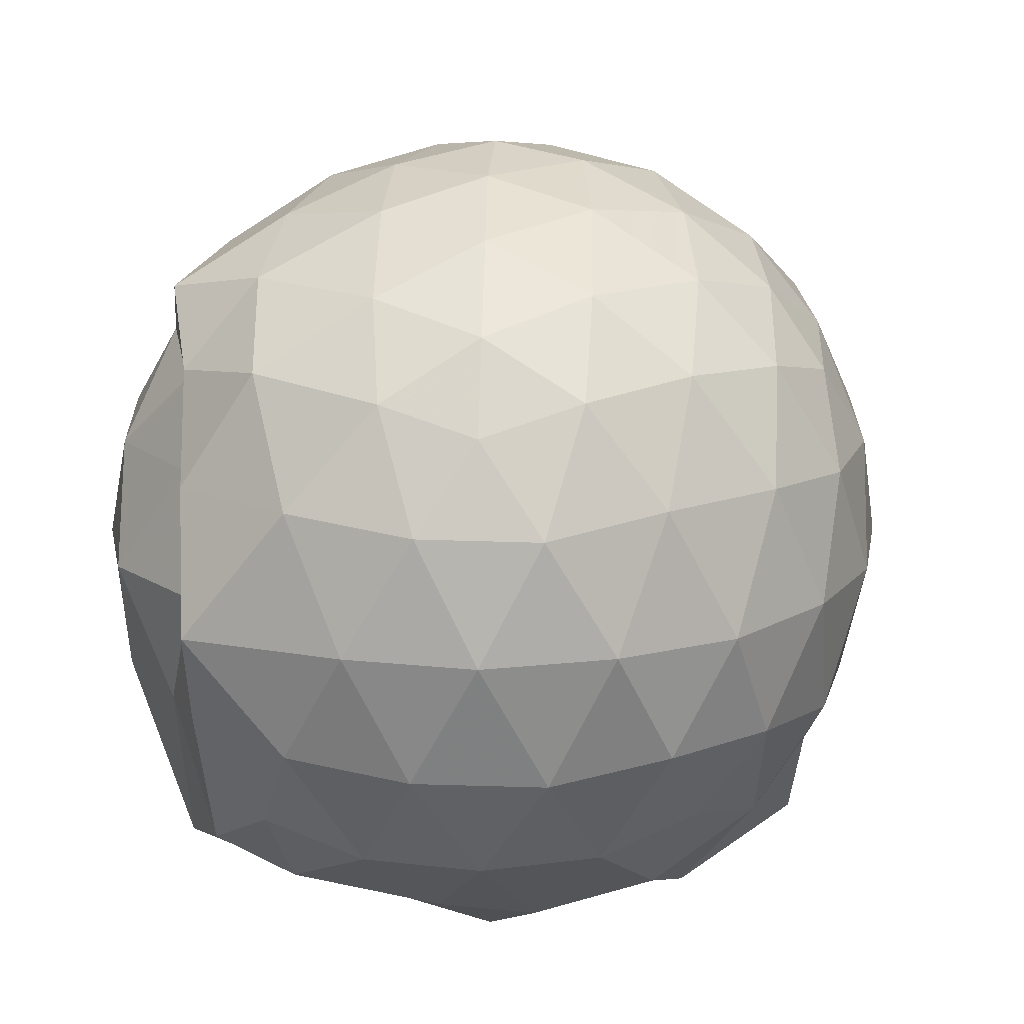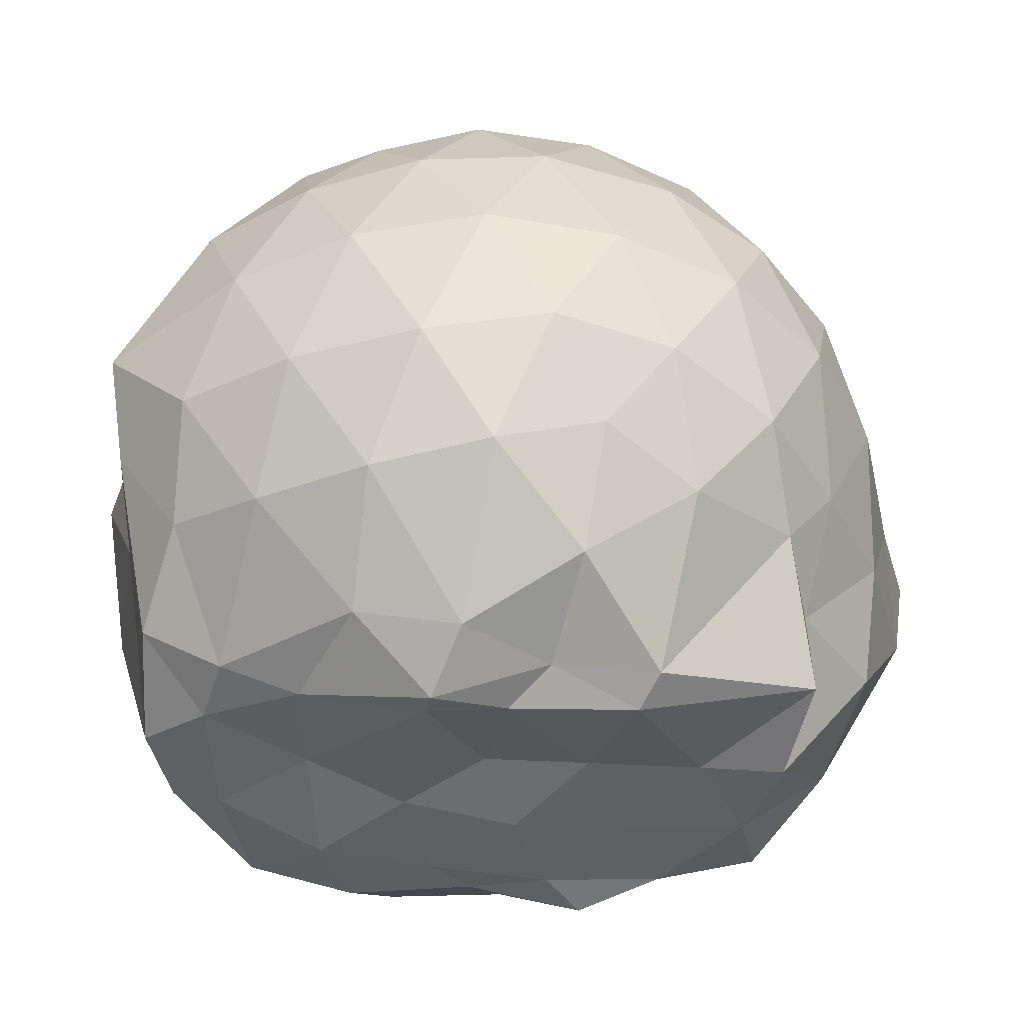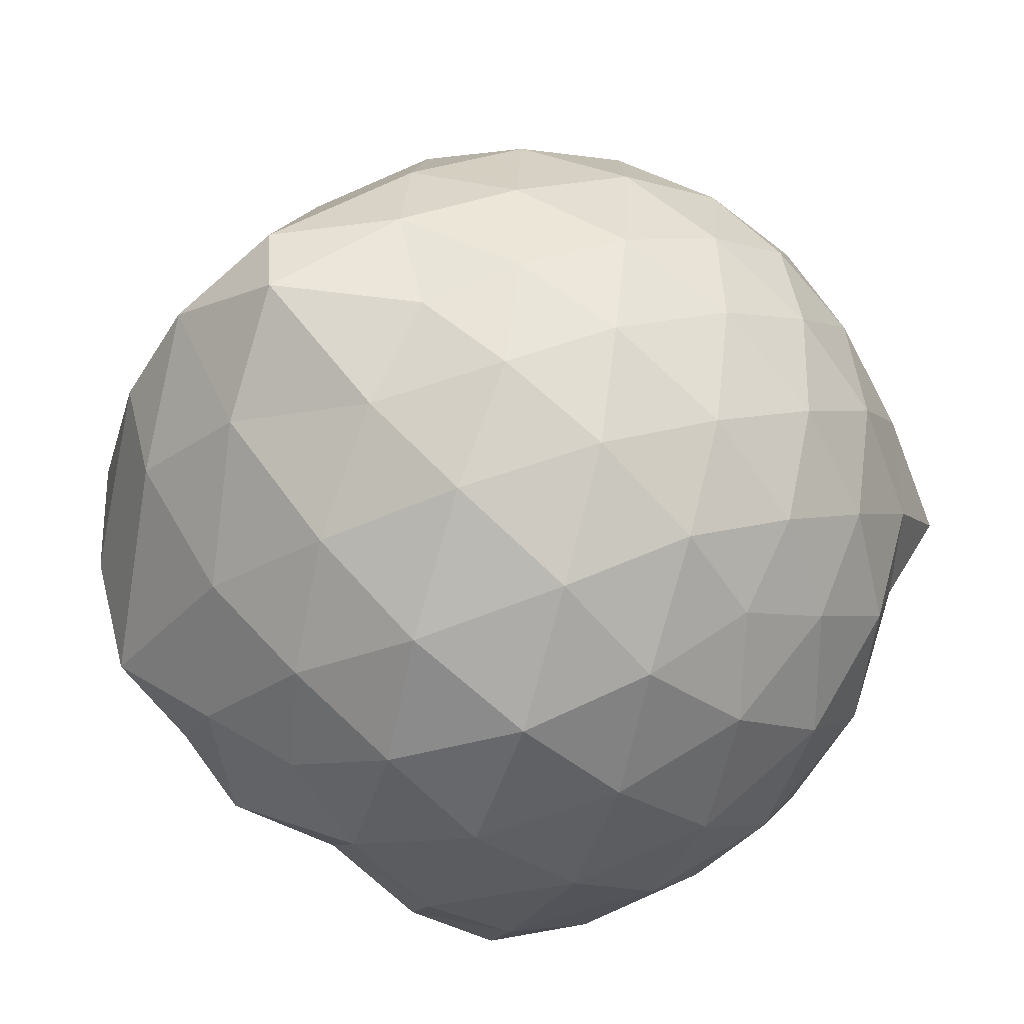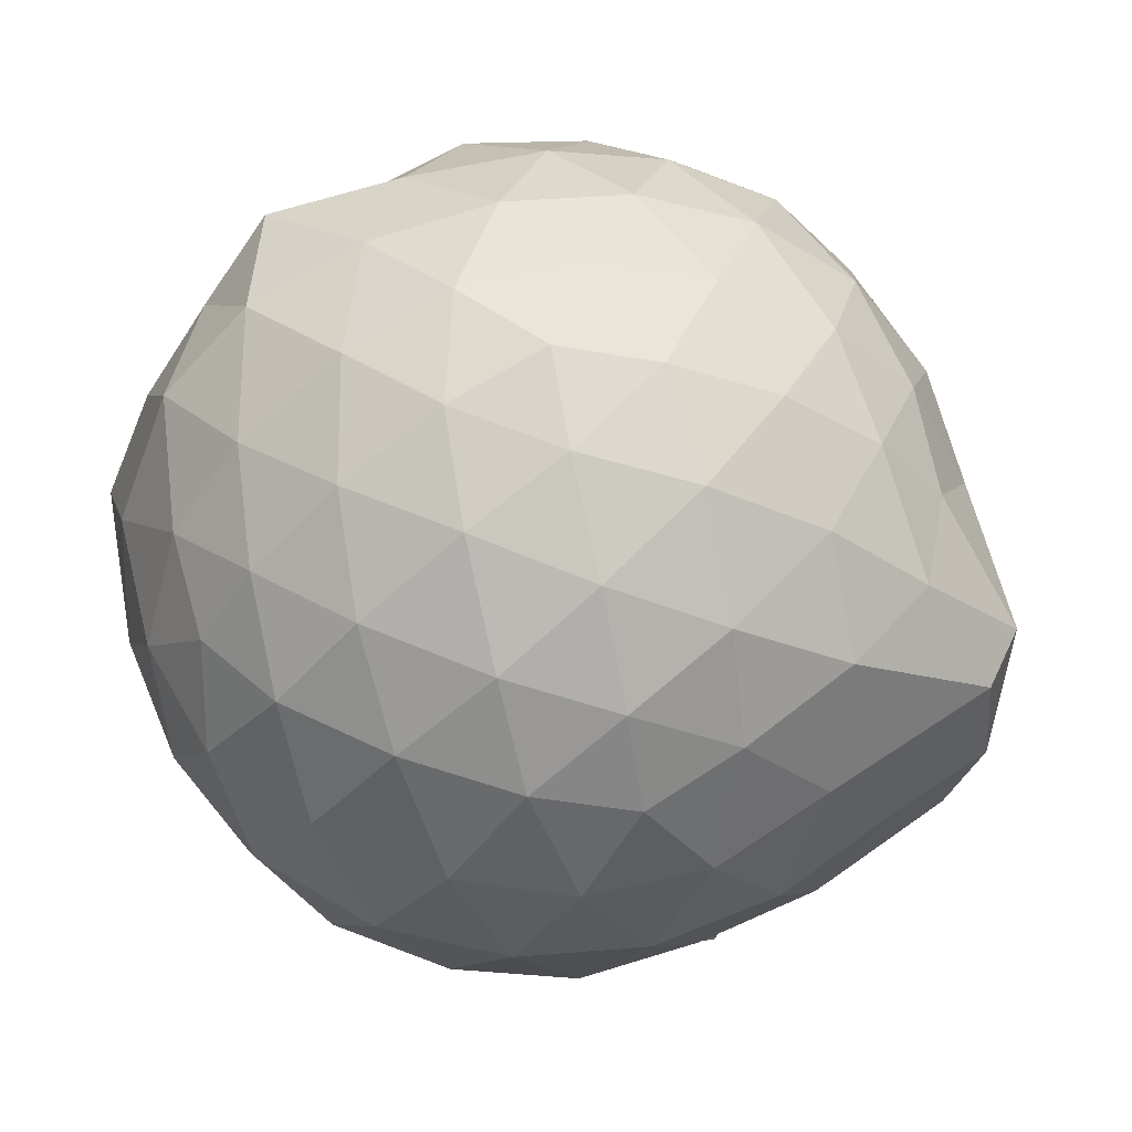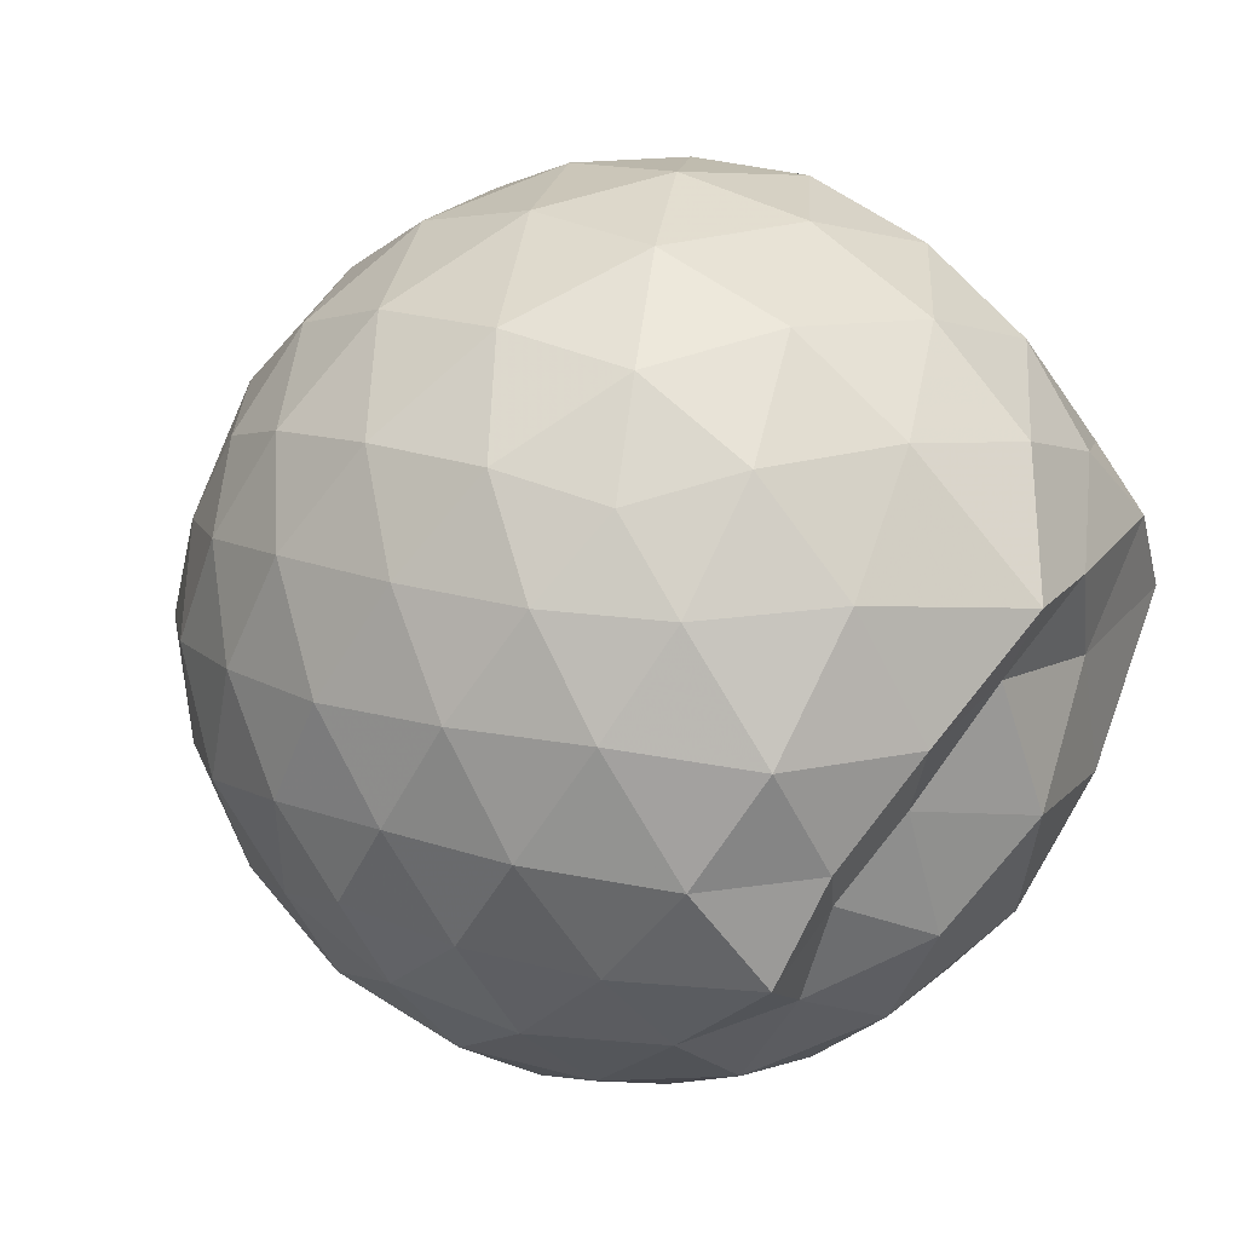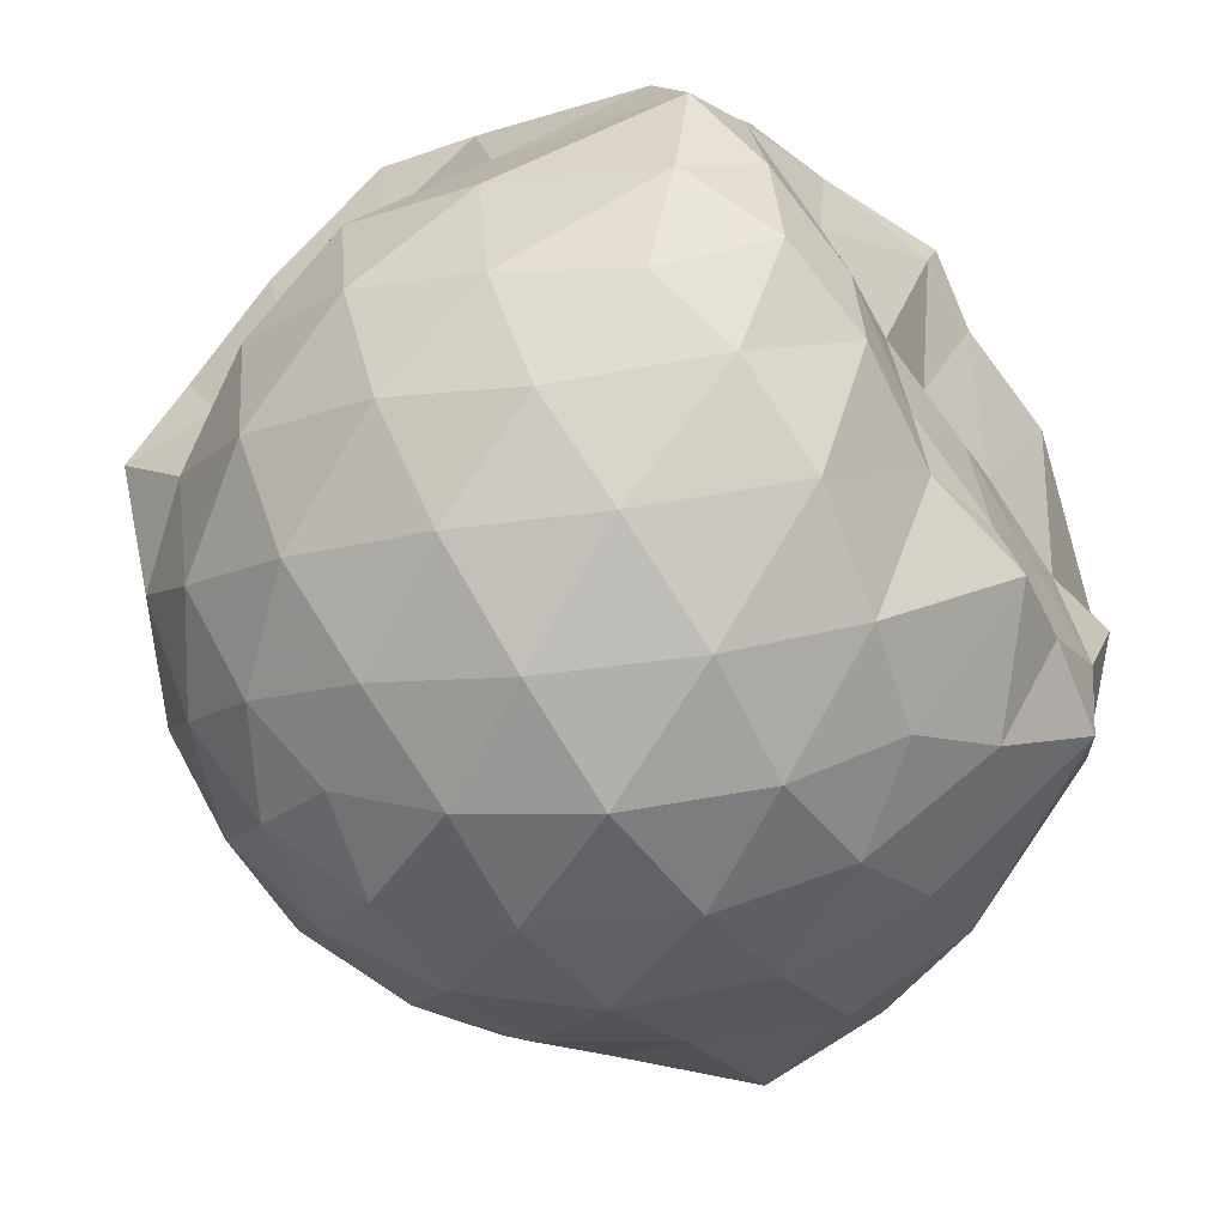
<metadata>
{"format":"obj","ext":"obj","renderer":"f3d","projection":"perspective","resolution":1024,"background":"white","views":[{"elev":18.0,"azim":162.7,"up":"+Z"},{"elev":44.6,"azim":-179.7,"up":"+Y"},{"elev":-63.9,"azim":-40.4,"up":"+Y"},{"elev":63.9,"azim":-139.2,"up":"+Z"},{"elev":43.5,"azim":37.0,"up":"+Y"},{"elev":-64.2,"azim":124.4,"up":"+Y"}]}
</metadata>
<code>
v -2.4 -0.341 0.3601
v -2.383 -0.3415 -1.423
v -1.603 -0.2851 -0.1674
v -1.568 -0.1157 -0.09801
v -1.682 0.1239 -0.0551
v -1.917 0.3414 -0.09056
v -2.112 0.4686 -0.1522
v -2.357 0.4854 -0.08584
v -2.634 0.4199 -0.06188
v -2.891 0.3021 -0.08769
v -3.08 0.1527 -0.1482
v -3.16 -0.07201 -0.08851
v -3.22 -0.358 -0.05942
v -3.22 -0.6192 -0.09113
v -3.097 -0.8353 -0.1468
v -2.899 -0.9785 -0.08874
v -2.642 -1.095 -0.06219
v -2.363 -1.16 -0.08508
v -2.126 -1.136 -0.1535
v -1.932 -1.007 -0.09322
v -1.733 -0.8017 -0.06696
v -1.621 -0.5078 -0.09488
v -1.565 -0.1573 -0.3572
v -1.518 0.05917 -0.3312
v -1.701 0.3264 -0.3282
v -1.952 0.5039 -0.3571
v -2.226 0.5989 -0.3619
v -2.521 0.582 -0.324
v -2.822 0.4825 -0.3289
v -3.055 0.3215 -0.3568
v -3.227 0.08629 -0.3607
v -3.311 -0.1969 -0.3245
v -3.425 -0.6146 -0.3193
v -3.377 -0.7824 -0.3568
v -3.069 -0.9973 -0.357
v -2.831 -1.158 -0.3295
v -2.528 -1.255 -0.3237
v -2.24 -1.268 -0.3643
v -1.963 -1.172 -0.3579
v -1.729 -0.9997 -0.3299
v -1.555 -0.7396 -0.3285
v -1.472 -0.4609 -0.3618
v -1.538 -0.0009552 -0.6252
v -1.481 0.2047 -0.6474
v -1.794 0.4564 -0.639
v -2.072 0.5955 -0.6445
v -2.381 0.65 -0.634
v -2.691 0.5937 -0.6413
v -2.967 0.4495 -0.6371
v -3.181 0.2301 -0.6437
v -3.323 -0.04475 -0.6377
v -3.4 -0.3919 -0.6327
v -3.464 -0.611 -0.6159
v -3.26 -0.9009 -0.6361
v -2.974 -1.127 -0.641
v -2.698 -1.268 -0.6396
v -2.383 -1.328 -0.6326
v -2.085 -1.264 -0.6432
v -1.805 -1.126 -0.6436
v -1.592 -0.9091 -0.6421
v -1.455 -0.6326 -0.6455
v -1.42 -0.317 -0.6382
v -1.516 0.1041 -0.8788
v -1.686 0.3264 -0.9174
v -1.942 0.4855 -0.9486
v -2.242 0.5813 -0.9567
v -2.537 0.5957 -0.9168
v -2.812 0.4964 -0.9228
v -3.043 0.311 -0.9613
v -3.197 0.06176 -0.9616
v -3.327 -0.2049 -0.9381
v -3.423 -0.5533 -0.8769
v -3.307 -0.7656 -0.9223
v -3.055 -1.001 -0.9506
v -2.818 -1.173 -0.9224
v -2.545 -1.268 -0.9165
v -2.251 -1.253 -0.9564
v -1.95 -1.156 -0.9516
v -1.715 -0.996 -0.9246
v -1.548 -0.7614 -0.9262
v -1.467 -0.4819 -0.9535
v -1.517 -0.1574 -0.9323
v -1.672 0.1527 -1.147
v -1.876 0.3014 -1.212
v -2.13 0.418 -1.225
v -2.406 0.4807 -1.201
v -2.653 0.4631 -1.129
v -2.859 0.3219 -1.204
v -3.085 0.1072 -1.13
v -3.128 -0.08019 -1.215
v -3.297 -0.3313 -1.188
v -3.2 -0.564 -1.295
v -3.04 -0.7905 -1.374
v -2.849 -0.9893 -1.241
v -2.658 -1.13 -1.142
v -2.414 -1.14 -1.214
v -2.138 -1.069 -1.277
v -1.884 -0.9546 -1.266
v -1.695 -0.8259 -1.193
v -1.618 -0.6078 -1.311
v -1.583 -0.3314 -1.373
v -1.593 -0.06907 -1.278
v -1.588 -0.314 0.05759
v -1.747 -0.09334 0.1151
v -1.959 0.1553 0.1061
v -2.16 0.3389 0.04408
v -2.434 0.3016 0.1119
v -2.728 0.2057 0.1074
v -2.965 0.07574 0.04527
v -3.021 -0.1873 0.1143
v -3.031 -0.4956 0.1058
v -2.969 -0.7559 0.04358
v -2.736 -0.8821 0.1048
v -2.441 -0.9768 0.111
v -2.163 -1.014 0.04481
v -1.969 -0.8244 0.1046
v -1.776 -0.5662 0.1048
v -1.873 -0.3375 0.2103
v -2.044 -0.0882 0.2551
v -2.232 0.1309 0.2174
v -2.514 0.05708 0.2586
v -2.787 -0.04941 0.2149
v -2.816 -0.3397 0.2627
v -2.79 -0.6303 0.2128
v -2.522 -0.7332 0.2562
v -2.235 -0.8043 0.2168
v -2.043 -0.5826 0.2521
v -2.142 -0.3305 0.3171
v -2.311 -0.1115 0.3189
v -2.578 -0.195 0.3278
v -2.588 -0.4806 0.3172
v -2.316 -0.561 0.3199
v -1.784 -0.04761 -1.401
v -2.096 0.1639 -1.427
v -2.338 0.1819 -1.48
v -2.605 0.3016 -1.373
v -2.777 0.05665 -1.507
v -3.139 -0.1003 -1.416
v -3.079 -0.3435 -1.459
v -3.002 -0.591 -1.423
v -2.805 -0.7962 -1.425
v -2.612 -0.8822 -1.457
v -2.341 -0.8468 -1.412
v -2.05 -0.819 -1.454
v -1.811 -0.7521 -1.428
v -1.754 -0.4789 -1.442
v -1.736 -0.2011 -1.414
v -1.964 -0.0686 -1.465
v -2.268 0.0347 -1.565
v -2.536 0.05921 -1.486
v -2.73 -0.02585 -1.545
v -2.888 -0.365 -1.427
v -2.708 -0.5727 -1.441
v -2.531 -0.7767 -1.443
v -2.253 -0.7391 -1.434
v -1.986 -0.6236 -1.474
v -1.969 -0.3323 -1.436
v -2.254 -0.03304 -1.546
v -2.439 -0.03385 -1.535
v -2.625 -0.3445 -1.432
v -2.453 -0.5469 -1.456
v -2.19 -0.4837 -1.439
f 3 23 4
f 4 23 24
f 4 24 5
f 5 24 25
f 5 25 6
f 6 25 26
f 6 26 7
f 7 26 27
f 7 27 8
f 8 27 28
f 8 28 9
f 9 28 29
f 9 29 10
f 10 29 30
f 10 30 11
f 11 30 31
f 11 31 12
f 12 31 32
f 12 32 13
f 13 32 33
f 13 33 14
f 14 33 34
f 14 34 15
f 15 34 35
f 15 35 16
f 16 35 36
f 16 36 17
f 17 36 37
f 17 37 18
f 18 37 38
f 18 38 19
f 19 38 39
f 19 39 20
f 20 39 40
f 20 40 21
f 21 40 41
f 21 41 22
f 22 41 42
f 22 42 3
f 3 42 23
f 23 43 24
f 24 43 44
f 24 44 25
f 25 44 45
f 25 45 26
f 26 45 46
f 26 46 27
f 27 46 47
f 27 47 28
f 28 47 48
f 28 48 29
f 29 48 49
f 29 49 30
f 30 49 50
f 30 50 31
f 31 50 51
f 31 51 32
f 32 51 52
f 32 52 33
f 33 52 53
f 33 53 34
f 34 53 54
f 34 54 35
f 35 54 55
f 35 55 36
f 36 55 56
f 36 56 37
f 37 56 57
f 37 57 38
f 38 57 58
f 38 58 39
f 39 58 59
f 39 59 40
f 40 59 60
f 40 60 41
f 41 60 61
f 41 61 42
f 42 61 62
f 42 62 23
f 23 62 43
f 43 63 44
f 44 63 64
f 44 64 45
f 45 64 65
f 45 65 46
f 46 65 66
f 46 66 47
f 47 66 67
f 47 67 48
f 48 67 68
f 48 68 49
f 49 68 69
f 49 69 50
f 50 69 70
f 50 70 51
f 51 70 71
f 51 71 52
f 52 71 72
f 52 72 53
f 53 72 73
f 53 73 54
f 54 73 74
f 54 74 55
f 55 74 75
f 55 75 56
f 56 75 76
f 56 76 57
f 57 76 77
f 57 77 58
f 58 77 78
f 58 78 59
f 59 78 79
f 59 79 60
f 60 79 80
f 60 80 61
f 61 80 81
f 61 81 62
f 62 81 82
f 62 82 43
f 43 82 63
f 63 83 64
f 64 83 84
f 64 84 65
f 65 84 85
f 65 85 66
f 66 85 86
f 66 86 67
f 67 86 87
f 67 87 68
f 68 87 88
f 68 88 69
f 69 88 89
f 69 89 70
f 70 89 90
f 70 90 71
f 71 90 91
f 71 91 72
f 72 91 92
f 72 92 73
f 73 92 93
f 73 93 74
f 74 93 94
f 74 94 75
f 75 94 95
f 75 95 76
f 76 95 96
f 76 96 77
f 77 96 97
f 77 97 78
f 78 97 98
f 78 98 79
f 79 98 99
f 79 99 80
f 80 99 100
f 80 100 81
f 81 100 101
f 81 101 82
f 82 101 102
f 82 102 63
f 63 102 83
f 103 104 118
f 104 119 118
f 104 105 119
f 105 120 119
f 105 106 120
f 106 107 120
f 107 121 120
f 107 108 121
f 108 122 121
f 108 109 122
f 109 110 122
f 110 123 122
f 110 111 123
f 111 124 123
f 111 112 124
f 112 113 124
f 113 125 124
f 113 114 125
f 114 126 125
f 114 115 126
f 115 116 126
f 116 127 126
f 116 117 127
f 117 118 127
f 117 103 118
f 118 119 128
f 119 129 128
f 119 120 129
f 120 121 129
f 121 130 129
f 121 122 130
f 122 123 130
f 123 131 130
f 123 124 131
f 124 125 131
f 125 132 131
f 125 126 132
f 126 127 132
f 127 128 132
f 127 118 128
f 133 148 134
f 134 148 149
f 134 149 135
f 135 149 150
f 135 150 136
f 136 150 137
f 137 150 151
f 137 151 138
f 138 151 152
f 138 152 139
f 139 152 140
f 140 152 153
f 140 153 141
f 141 153 154
f 141 154 142
f 142 154 143
f 143 154 155
f 143 155 144
f 144 155 156
f 144 156 145
f 145 156 146
f 146 156 157
f 146 157 147
f 147 157 148
f 147 148 133
f 148 158 149
f 149 158 159
f 149 159 150
f 150 159 151
f 151 159 160
f 151 160 152
f 152 160 153
f 153 160 161
f 153 161 154
f 154 161 155
f 155 161 162
f 155 162 156
f 156 162 157
f 157 162 158
f 157 158 148
f 3 4 103
f 103 4 104
f 4 5 104
f 104 5 105
f 5 6 105
f 105 6 106
f 6 7 106
f 7 8 106
f 106 8 107
f 8 9 107
f 107 9 108
f 9 10 108
f 108 10 109
f 10 11 109
f 11 12 109
f 109 12 110
f 12 13 110
f 110 13 111
f 13 14 111
f 111 14 112
f 14 15 112
f 15 16 112
f 112 16 113
f 16 17 113
f 113 17 114
f 17 18 114
f 114 18 115
f 18 19 115
f 19 20 115
f 115 20 116
f 20 21 116
f 116 21 117
f 21 22 117
f 117 22 103
f 22 3 103
f 83 133 84
f 84 133 134
f 84 134 85
f 85 134 135
f 85 135 86
f 86 135 136
f 86 136 87
f 87 136 88
f 88 136 137
f 88 137 89
f 89 137 138
f 89 138 90
f 90 138 139
f 90 139 91
f 91 139 92
f 92 139 140
f 92 140 93
f 93 140 141
f 93 141 94
f 94 141 142
f 94 142 95
f 95 142 96
f 96 142 143
f 96 143 97
f 97 143 144
f 97 144 98
f 98 144 145
f 98 145 99
f 99 145 100
f 100 145 146
f 100 146 101
f 101 146 147
f 101 147 102
f 102 147 133
f 102 133 83
f 128 129 1
f 129 130 1
f 130 131 1
f 131 132 1
f 132 128 1
f 159 158 2
f 160 159 2
f 161 160 2
f 162 161 2
f 158 162 2

</code>
